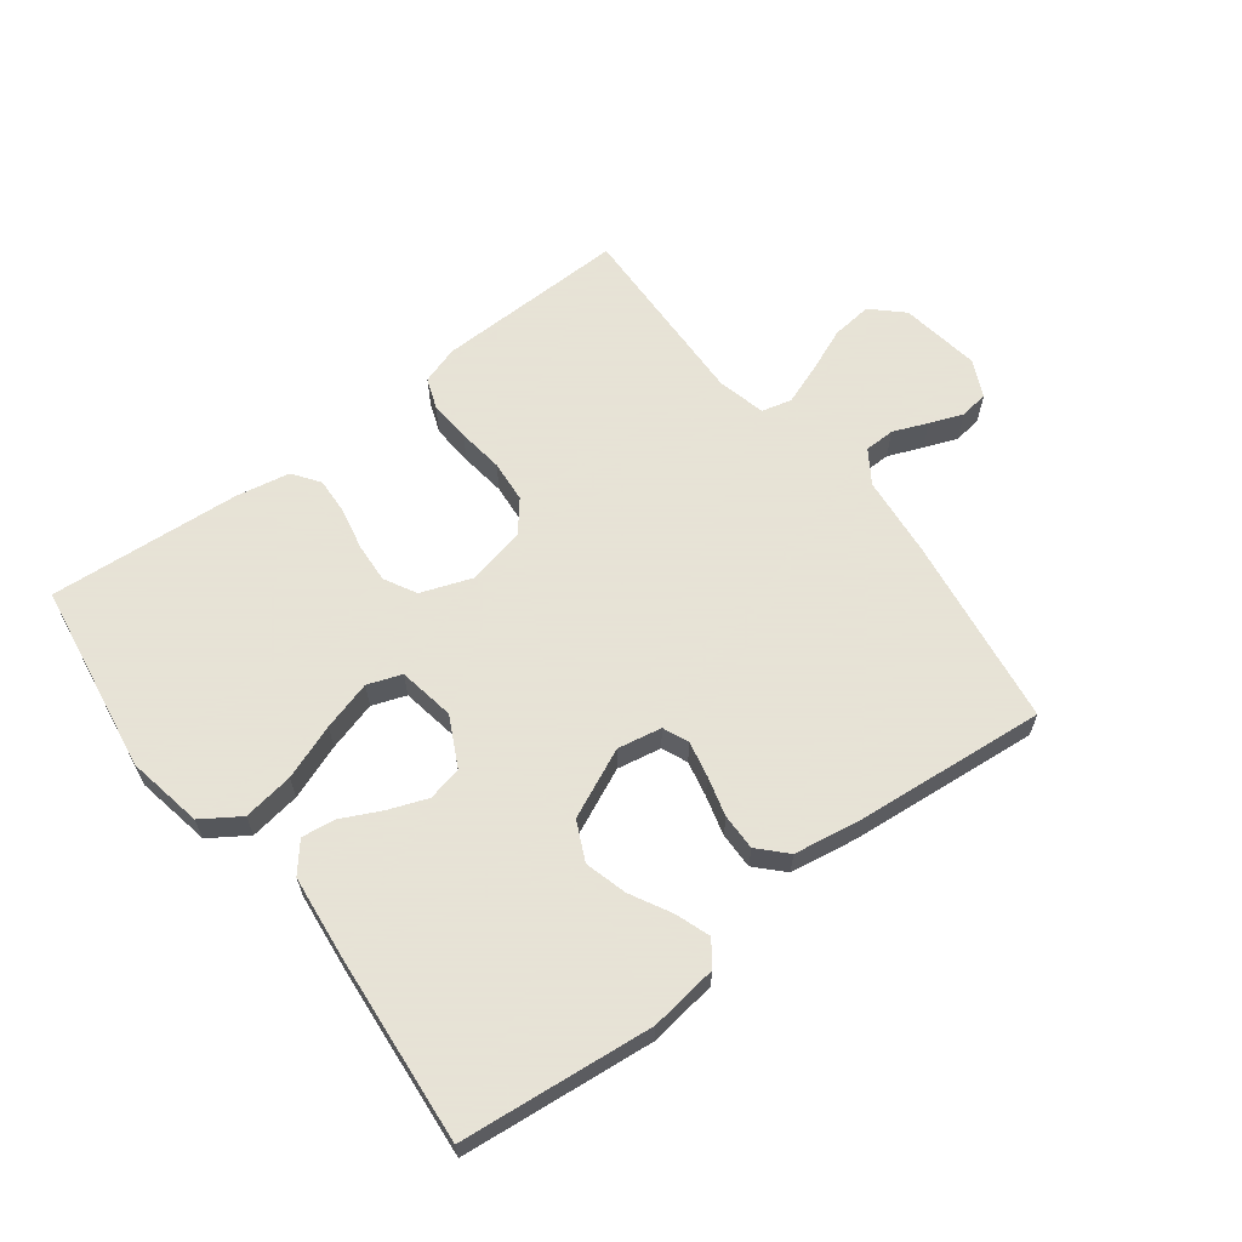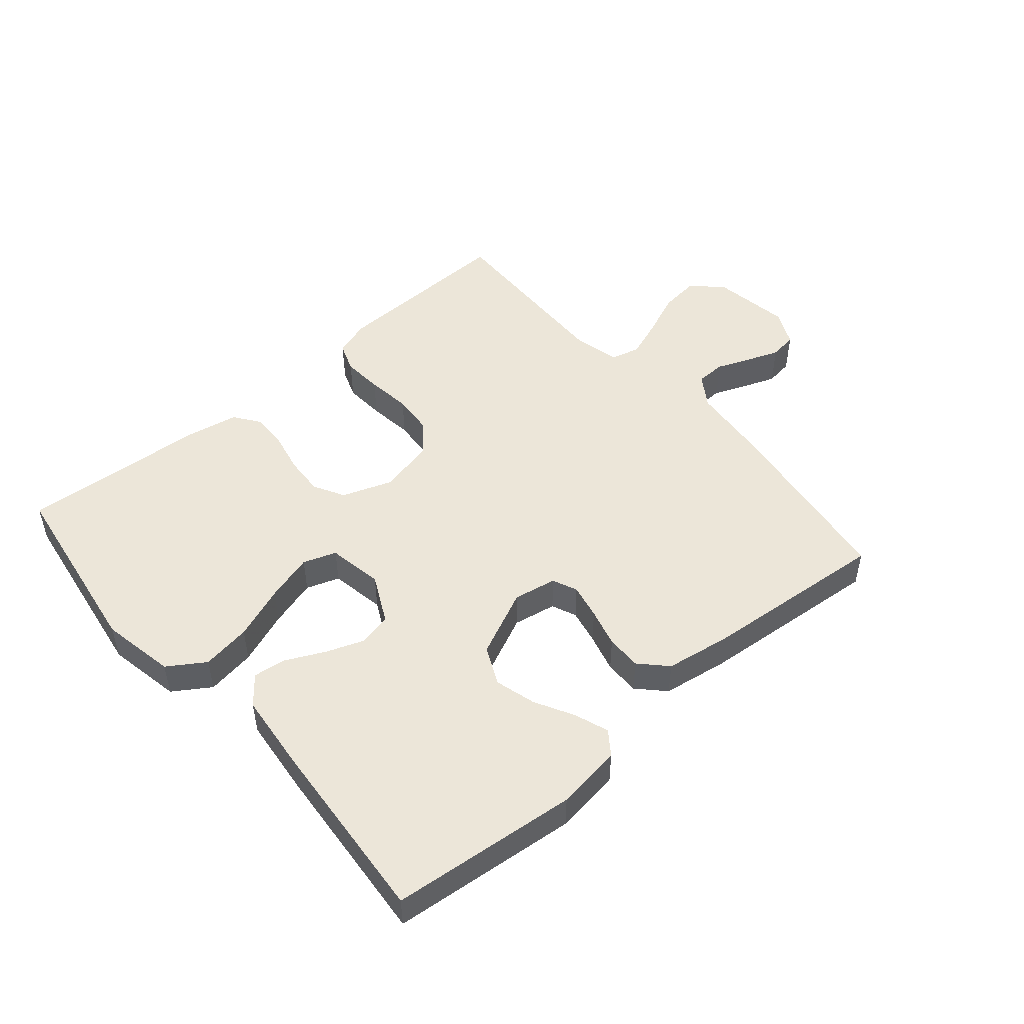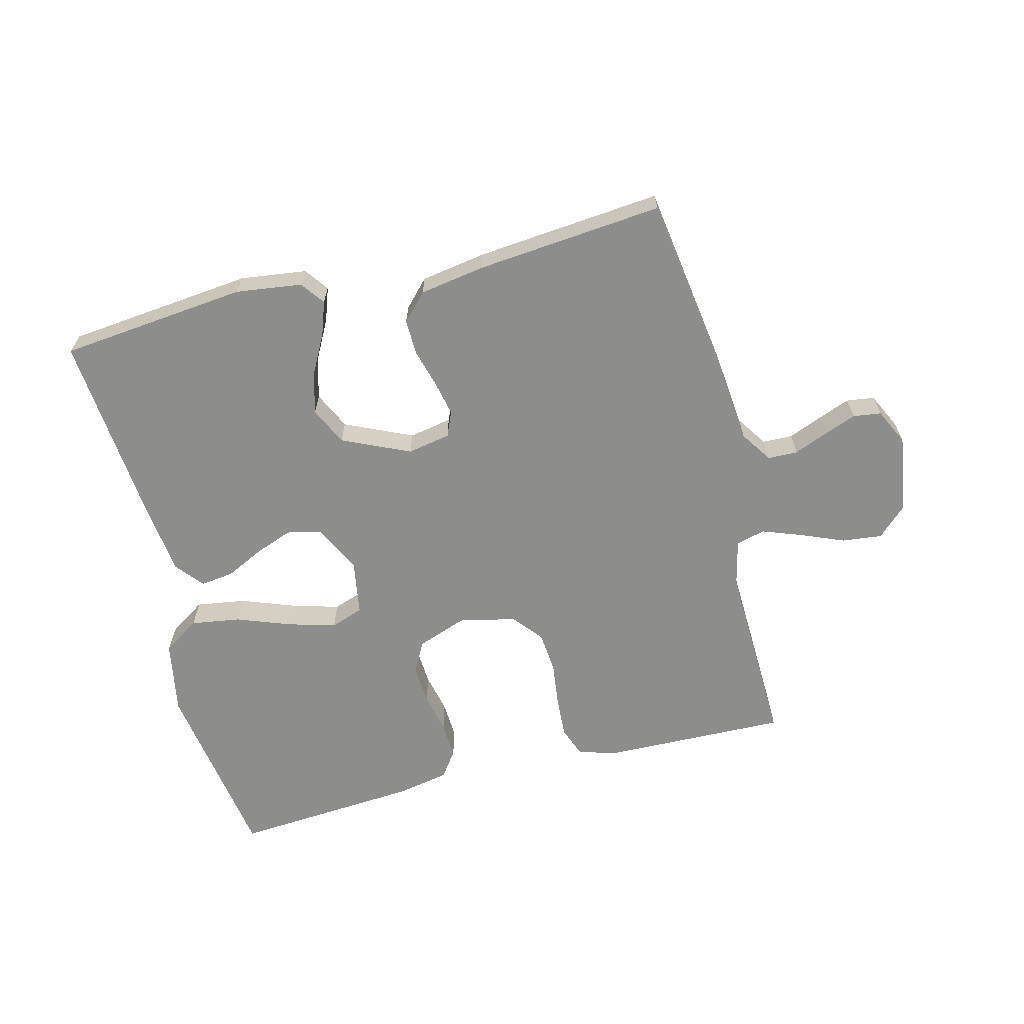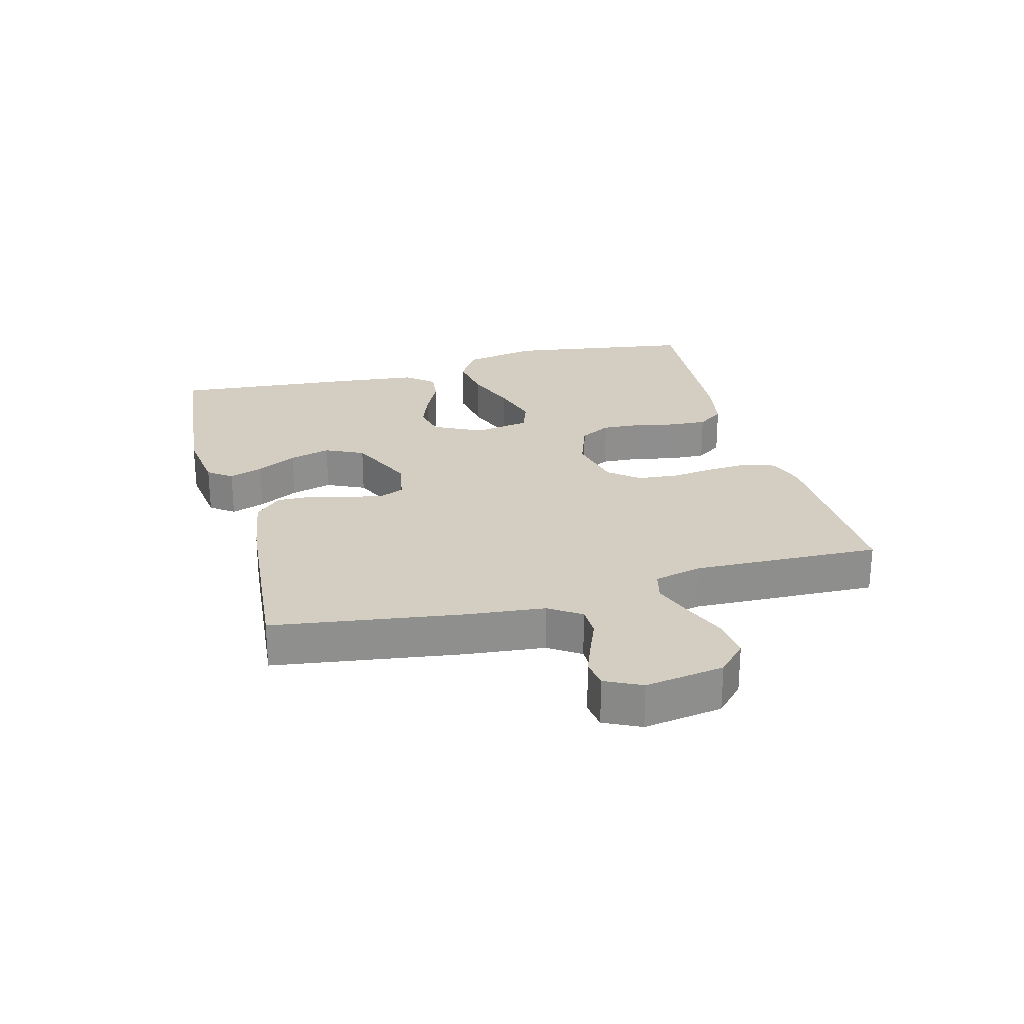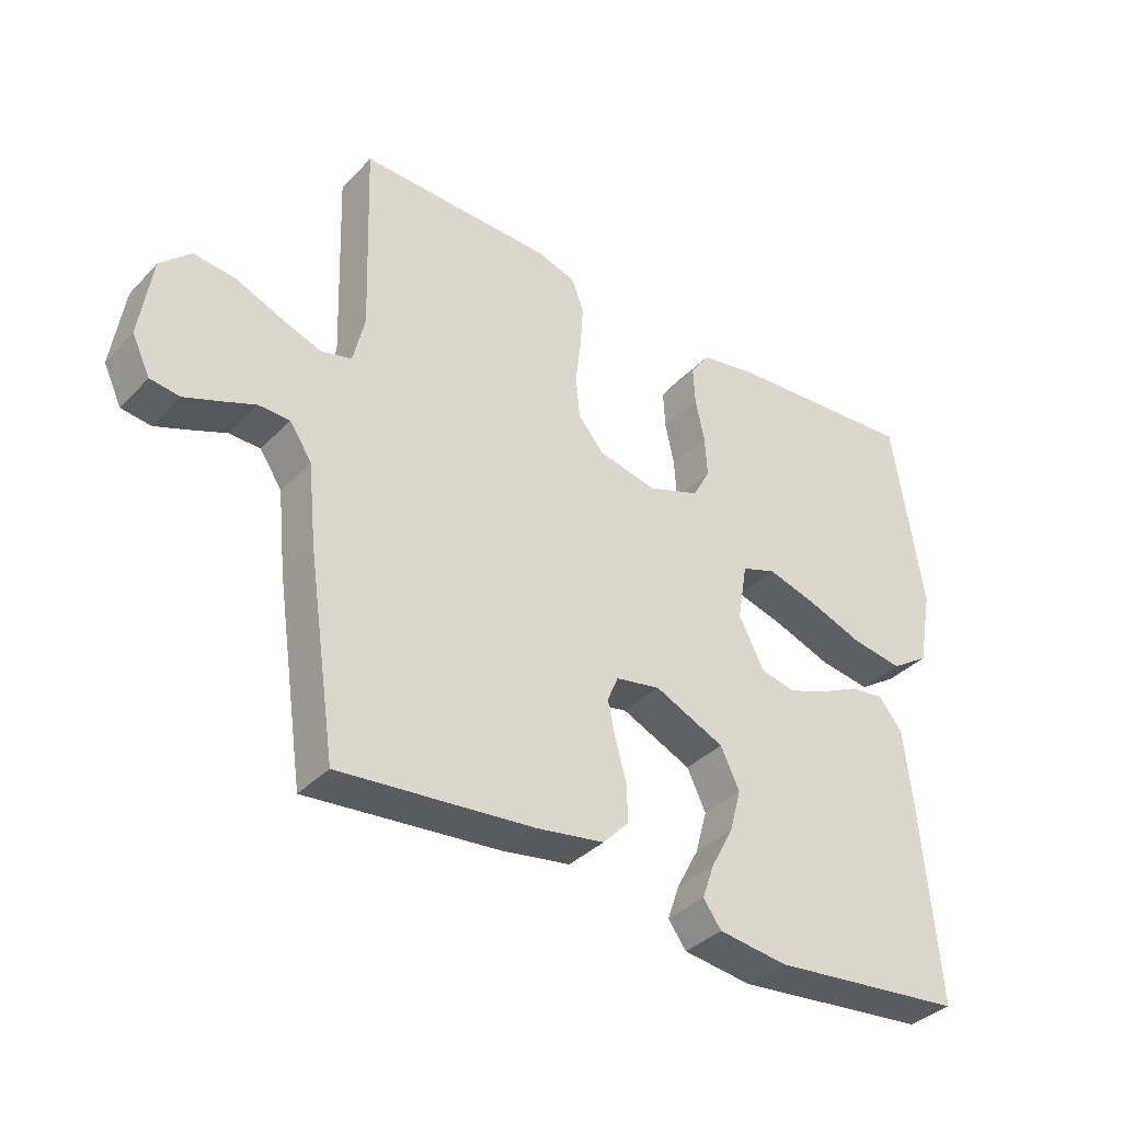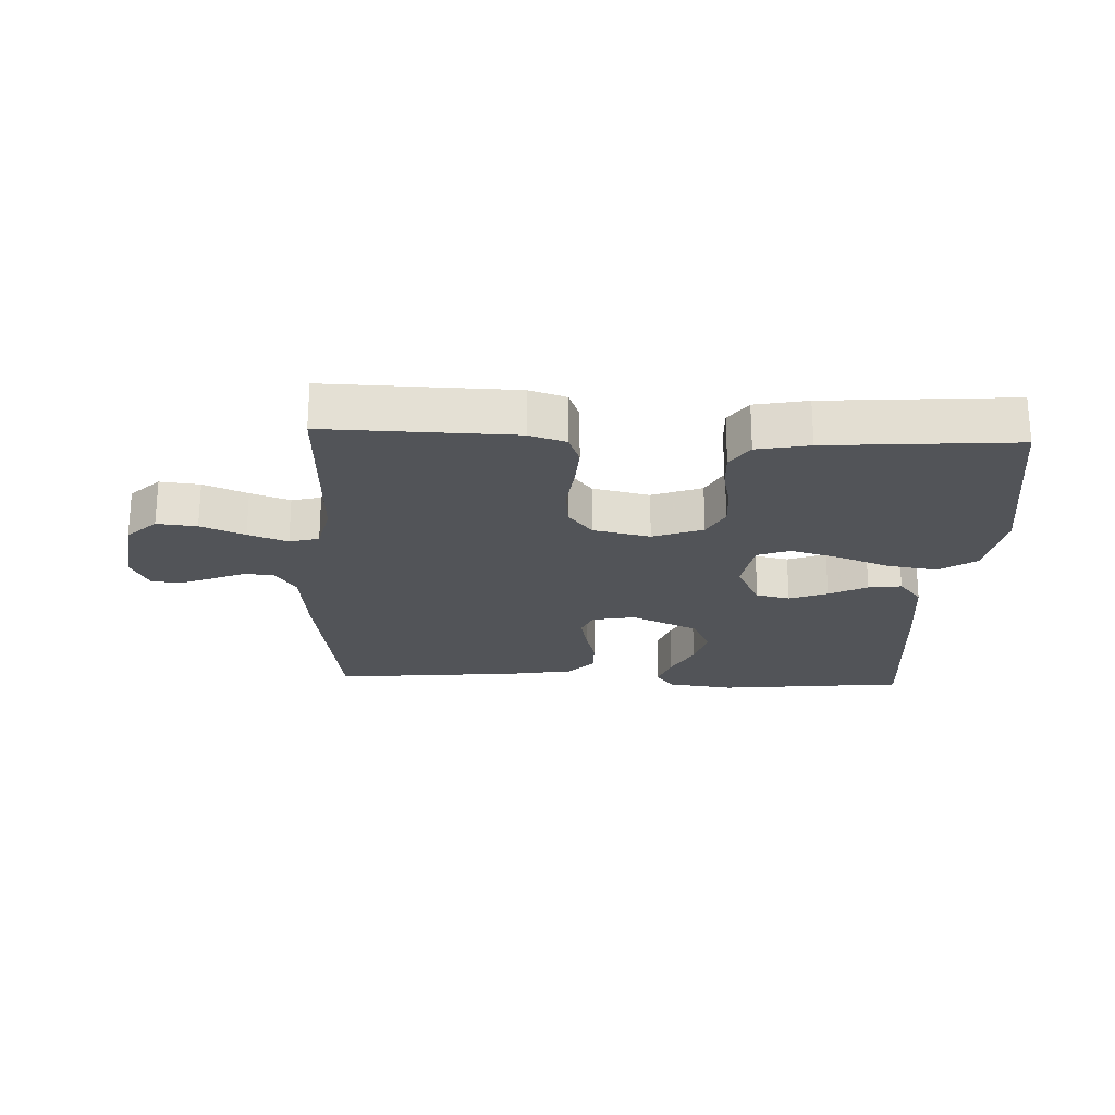
<metadata>
{"format":"obj","ext":"obj","renderer":"f3d","projection":"perspective","resolution":1024,"background":"white","views":[{"elev":62.8,"azim":142.7,"up":"+Y"},{"elev":49.4,"azim":139.1,"up":"+Y"},{"elev":-64.5,"azim":-165.8,"up":"+Y"},{"elev":25.3,"azim":-105.0,"up":"+Y"},{"elev":-36.6,"azim":-37.6,"up":"+Z"},{"elev":-23.1,"azim":-2.4,"up":"+Y"}]}
</metadata>
<code>
v 0.5 0.07 0.5
v 0.546 0.07 0.2
v 0.524 0.07 0.081
v 0.465 0.07 0.042
v 0.386 0.07 0.054
v 0.3 0.07 0.086
v 0.223 0.07 0.108
v 0.17 0.07 0.089
v 0.155 0.07 0
v 0.194 0.07 -0.077
v 0.248 0.07 -0.089
v 0.309 0.07 -0.066
v 0.37 0.07 -0.036
v 0.423 0.07 -0.029
v 0.46 0.07 -0.074
v 0.474 0.07 -0.2
v 0.5 0.07 -0.5
v 0.2 0.07 -0.531
v 0.094 0.07 -0.517
v 0.066 0.07 -0.479
v 0.085 0.07 -0.425
v 0.119 0.07 -0.361
v 0.137 0.07 -0.295
v 0.108 0.07 -0.234
v 0 0.07 -0.185
v -0.069 0.07 -0.198
v -0.086 0.07 -0.238
v -0.074 0.07 -0.294
v -0.057 0.07 -0.356
v -0.056 0.07 -0.413
v -0.096 0.07 -0.455
v -0.2 0.07 -0.472
v -0.5 0.07 -0.5
v -0.544 0.07 -0.2
v -0.557 0.07 -0.074
v -0.591 0.07 -0.023
v -0.639 0.07 -0.022
v -0.693 0.07 -0.044
v -0.745 0.07 -0.064
v -0.79 0.07 -0.058
v -0.818 0.07 0
v -0.799 0.07 0.126
v -0.752 0.07 0.171
v -0.688 0.07 0.164
v -0.618 0.07 0.135
v -0.555 0.07 0.112
v -0.508 0.07 0.124
v -0.49 0.07 0.2
v -0.5 0.07 0.5
v -0.2 0.07 0.493
v -0.141 0.07 0.474
v -0.123 0.07 0.426
v -0.127 0.07 0.36
v -0.136 0.07 0.288
v -0.13 0.07 0.222
v -0.091 0.07 0.174
v 0 0.07 0.154
v 0.08 0.07 0.183
v 0.107 0.07 0.233
v 0.103 0.07 0.296
v 0.089 0.07 0.361
v 0.086 0.07 0.42
v 0.116 0.07 0.462
v 0.2 0.07 0.478
v 0.5 0 0.5
v 0.546 0 0.2
v 0.524 0 0.081
v 0.465 0 0.042
v 0.386 0 0.054
v 0.3 0 0.086
v 0.223 0 0.108
v 0.17 0 0.089
v 0.155 0 0
v 0.194 0 -0.077
v 0.248 0 -0.089
v 0.309 0 -0.066
v 0.37 0 -0.036
v 0.423 0 -0.029
v 0.46 0 -0.074
v 0.474 0 -0.2
v 0.5 0 -0.5
v 0.2 0 -0.531
v 0.094 0 -0.517
v 0.066 0 -0.479
v 0.085 0 -0.425
v 0.119 0 -0.361
v 0.137 0 -0.295
v 0.108 0 -0.234
v 0 0 -0.185
v -0.069 0 -0.198
v -0.086 0 -0.238
v -0.074 0 -0.294
v -0.057 0 -0.356
v -0.056 0 -0.413
v -0.096 0 -0.455
v -0.2 0 -0.472
v -0.5 0 -0.5
v -0.544 0 -0.2
v -0.557 0 -0.074
v -0.591 0 -0.023
v -0.639 0 -0.022
v -0.693 0 -0.044
v -0.745 0 -0.064
v -0.79 0 -0.058
v -0.818 0 0
v -0.799 0 0.126
v -0.752 0 0.171
v -0.688 0 0.164
v -0.618 0 0.135
v -0.555 0 0.112
v -0.508 0 0.124
v -0.49 0 0.2
v -0.5 0 0.5
v -0.2 0 0.493
v -0.141 0 0.474
v -0.123 0 0.426
v -0.127 0 0.36
v -0.136 0 0.288
v -0.13 0 0.222
v -0.091 0 0.174
v 0 0 0.154
v 0.08 0 0.183
v 0.107 0 0.233
v 0.103 0 0.296
v 0.089 0 0.361
v 0.086 0 0.42
v 0.116 0 0.462
v 0.2 0 0.478
f 60 61 62 63
f 59 60 63 64
f 51 52 53 54
f 49 50 51 54
f 48 49 54 55
f 47 48 55 56
f 42 43 44 45
f 42 45 46
f 41 42 46
f 37 38 39 40
f 37 40 41 46
f 32 33 34 35
f 32 35 36
f 31 32 36
f 28 29 30 31
f 27 28 31 36
f 26 27 36
f 25 26 36
f 19 20 21 22
f 19 22 23
f 18 19 23
f 17 18 23
f 16 17 23 24
f 12 13 14 15
f 11 12 15 16
f 10 11 16 24
f 3 4 5 6
f 3 6 7
f 2 3 7
f 59 64 1 2
f 58 59 2 7
f 57 58 7 8
f 56 57 8 9
f 36 37 46 47
f 25 36 47 56
f 24 25 56
f 9 10 24 56
f 127 126 125 124
f 128 127 124 123
f 118 117 116 115
f 118 115 114 113
f 119 118 113 112
f 120 119 112 111
f 109 108 107 106
f 110 109 106
f 110 106 105
f 104 103 102 101
f 110 105 104 101
f 99 98 97 96
f 100 99 96
f 100 96 95
f 95 94 93 92
f 100 95 92 91
f 100 91 90
f 100 90 89
f 86 85 84 83
f 87 86 83
f 87 83 82
f 87 82 81
f 88 87 81 80
f 79 78 77 76
f 80 79 76 75
f 88 80 75 74
f 70 69 68 67
f 71 70 67
f 71 67 66
f 66 65 128 123
f 71 66 123 122
f 72 71 122 121
f 73 72 121 120
f 111 110 101 100
f 120 111 100 89
f 120 89 88
f 120 88 74 73
f 1 65 66 2
f 2 66 67 3
f 3 67 68 4
f 4 68 69 5
f 5 69 70 6
f 6 70 71 7
f 7 71 72 8
f 8 72 73 9
f 9 73 74 10
f 10 74 75 11
f 11 75 76 12
f 12 76 77 13
f 13 77 78 14
f 14 78 79 15
f 15 79 80 16
f 16 80 81 17
f 17 81 82 18
f 18 82 83 19
f 19 83 84 20
f 20 84 85 21
f 21 85 86 22
f 22 86 87 23
f 23 87 88 24
f 24 88 89 25
f 25 89 90 26
f 26 90 91 27
f 27 91 92 28
f 28 92 93 29
f 29 93 94 30
f 30 94 95 31
f 31 95 96 32
f 32 96 97 33
f 33 97 98 34
f 34 98 99 35
f 35 99 100 36
f 36 100 101 37
f 37 101 102 38
f 38 102 103 39
f 39 103 104 40
f 40 104 105 41
f 41 105 106 42
f 42 106 107 43
f 43 107 108 44
f 44 108 109 45
f 45 109 110 46
f 46 110 111 47
f 47 111 112 48
f 48 112 113 49
f 49 113 114 50
f 50 114 115 51
f 51 115 116 52
f 52 116 117 53
f 53 117 118 54
f 54 118 119 55
f 55 119 120 56
f 56 120 121 57
f 57 121 122 58
f 58 122 123 59
f 59 123 124 60
f 60 124 125 61
f 61 125 126 62
f 62 126 127 63
f 63 127 128 64
f 64 128 65 1

</code>
